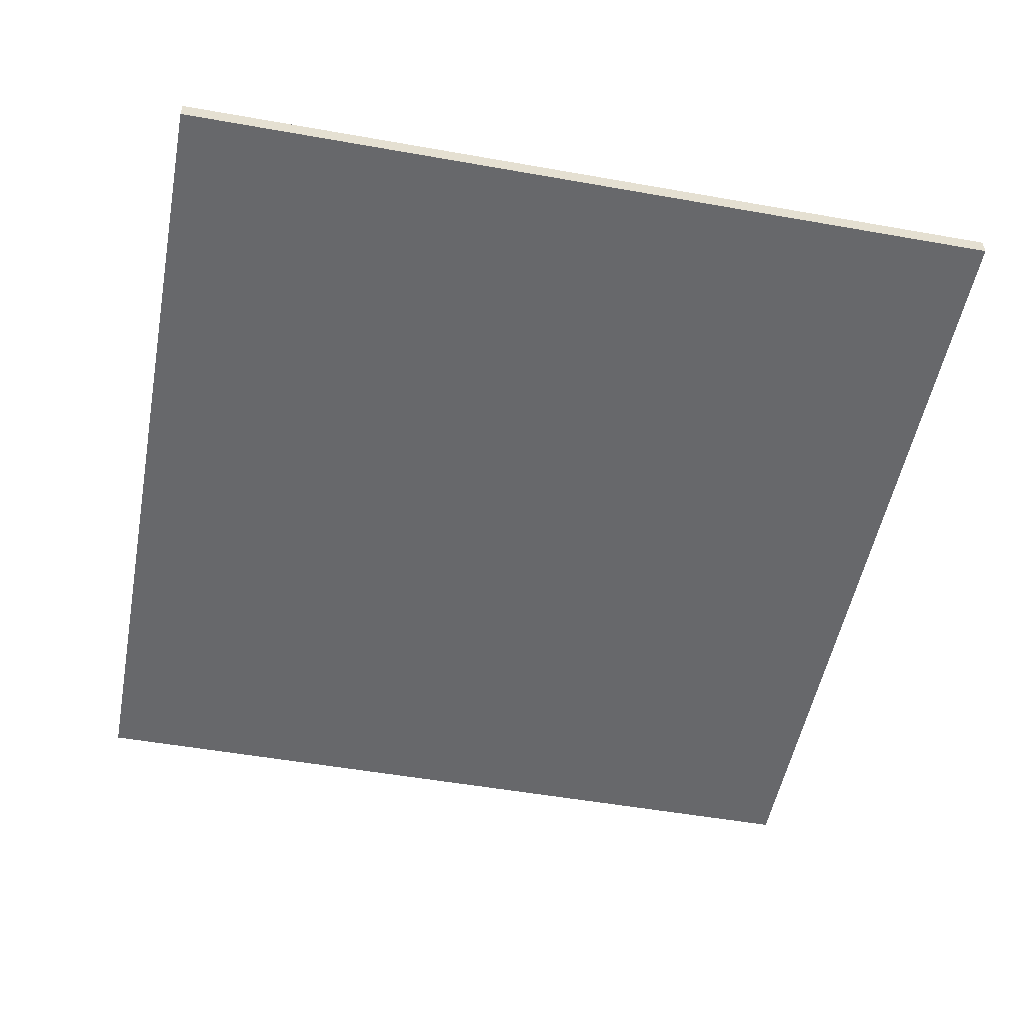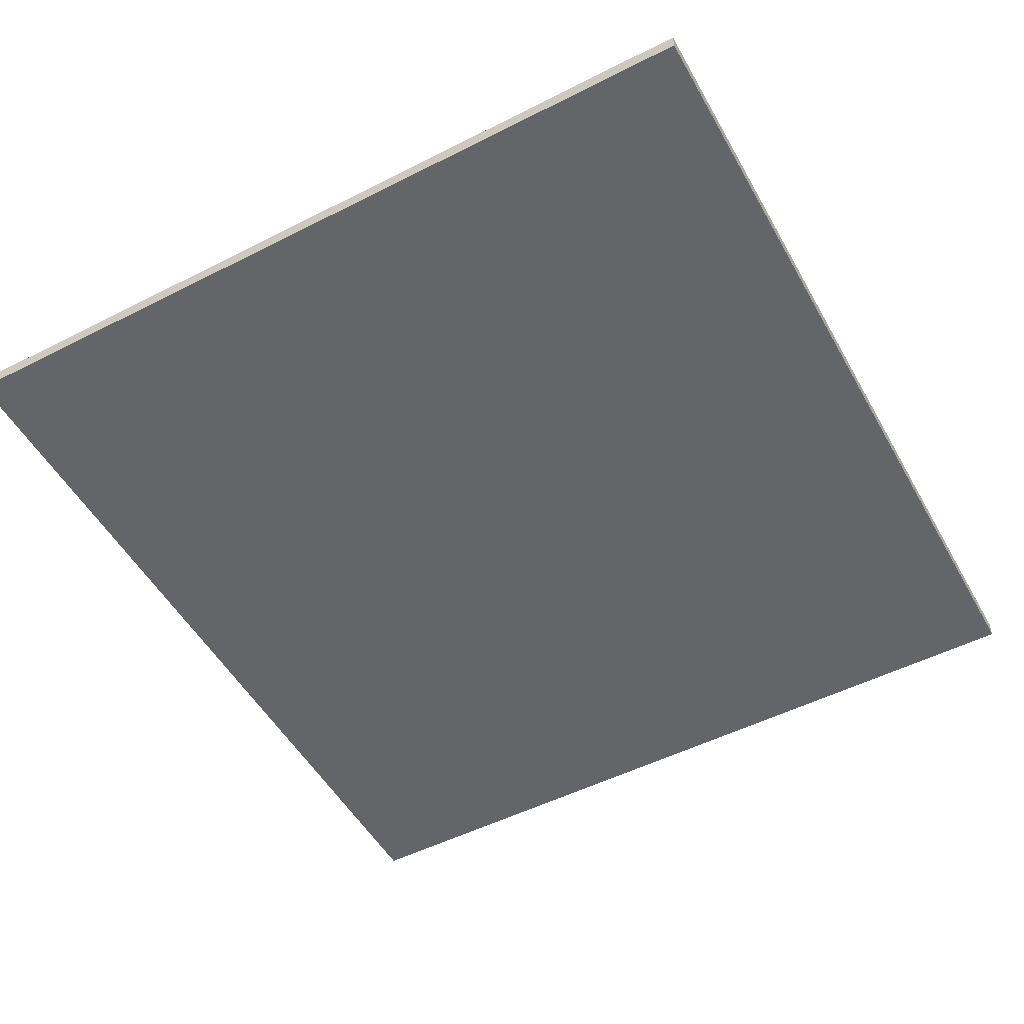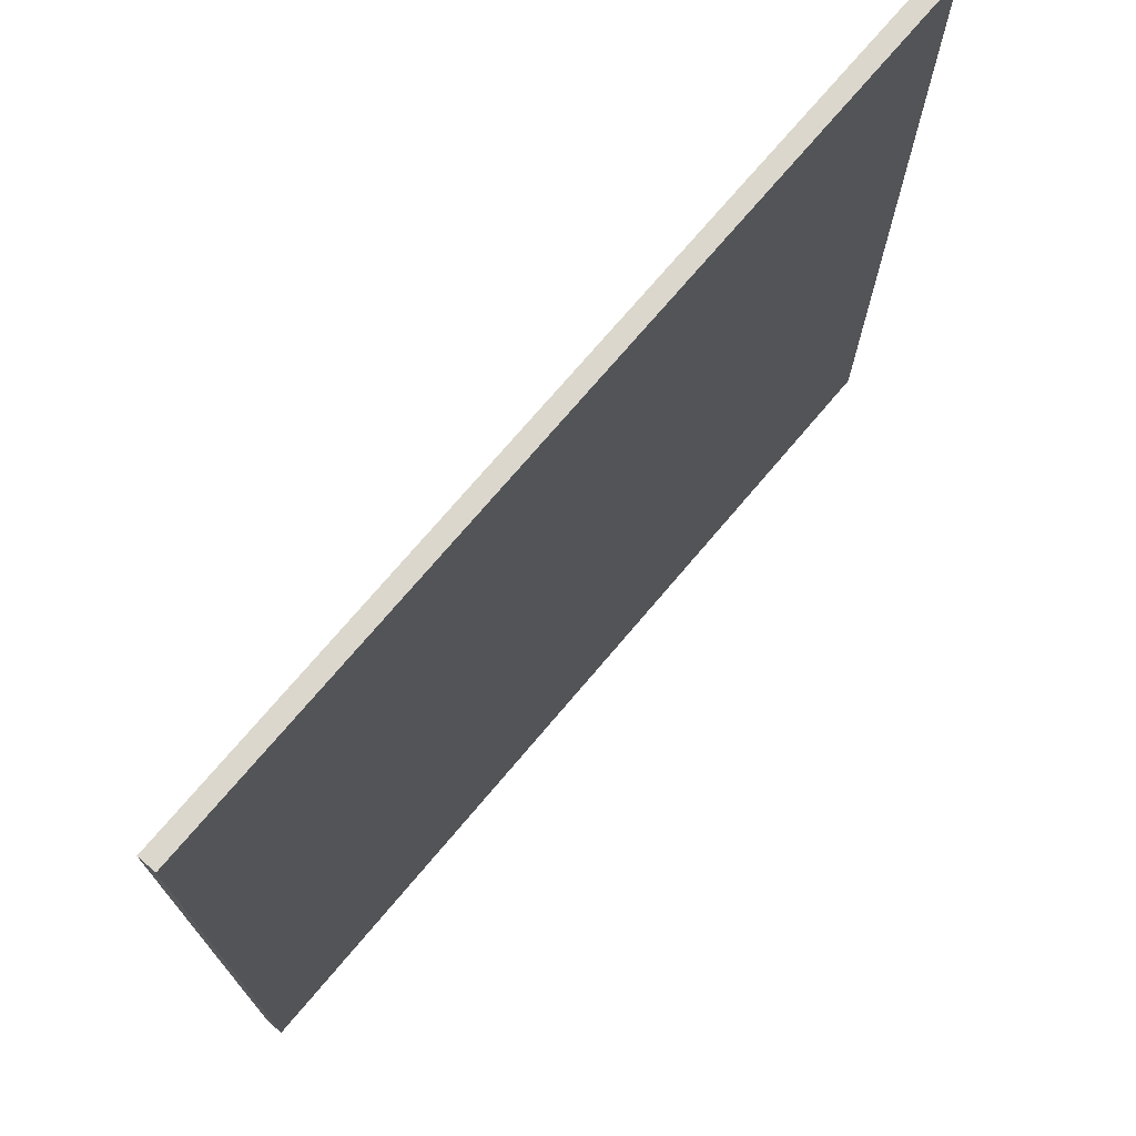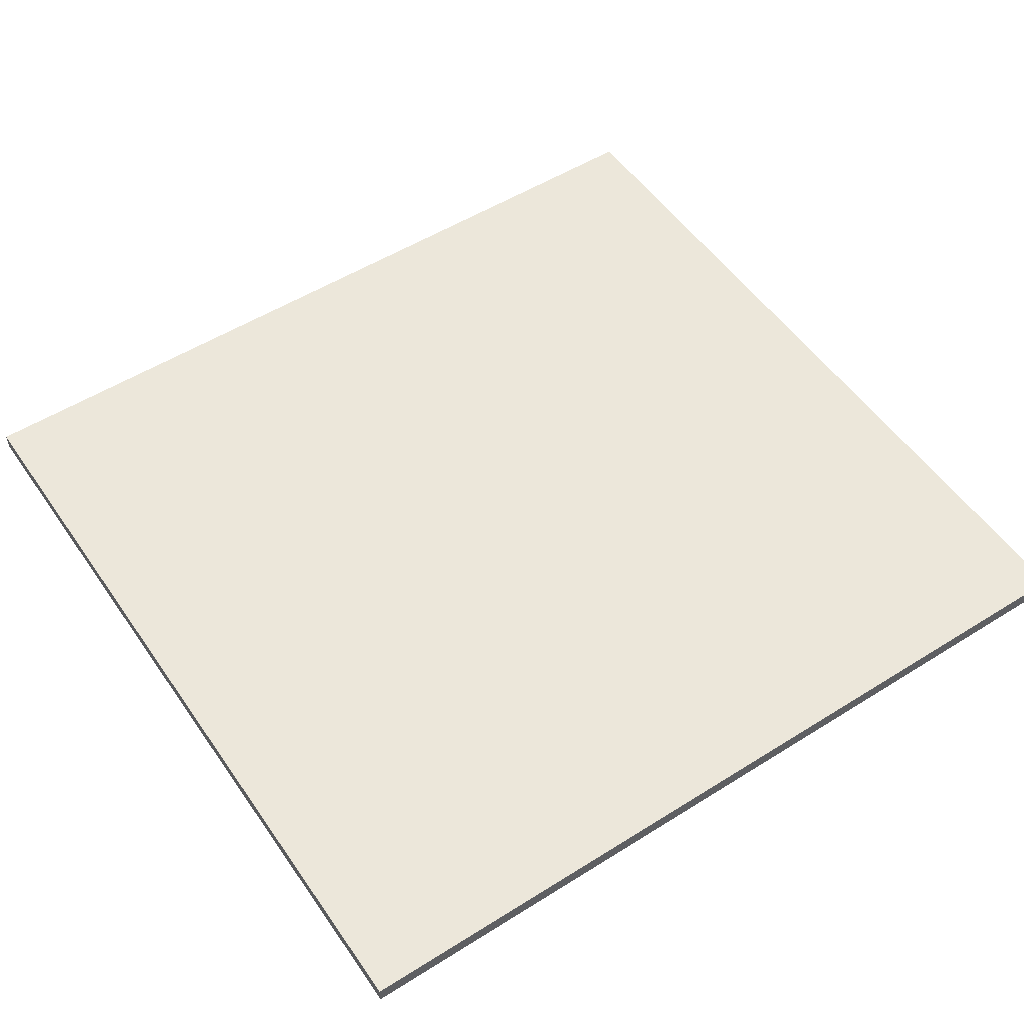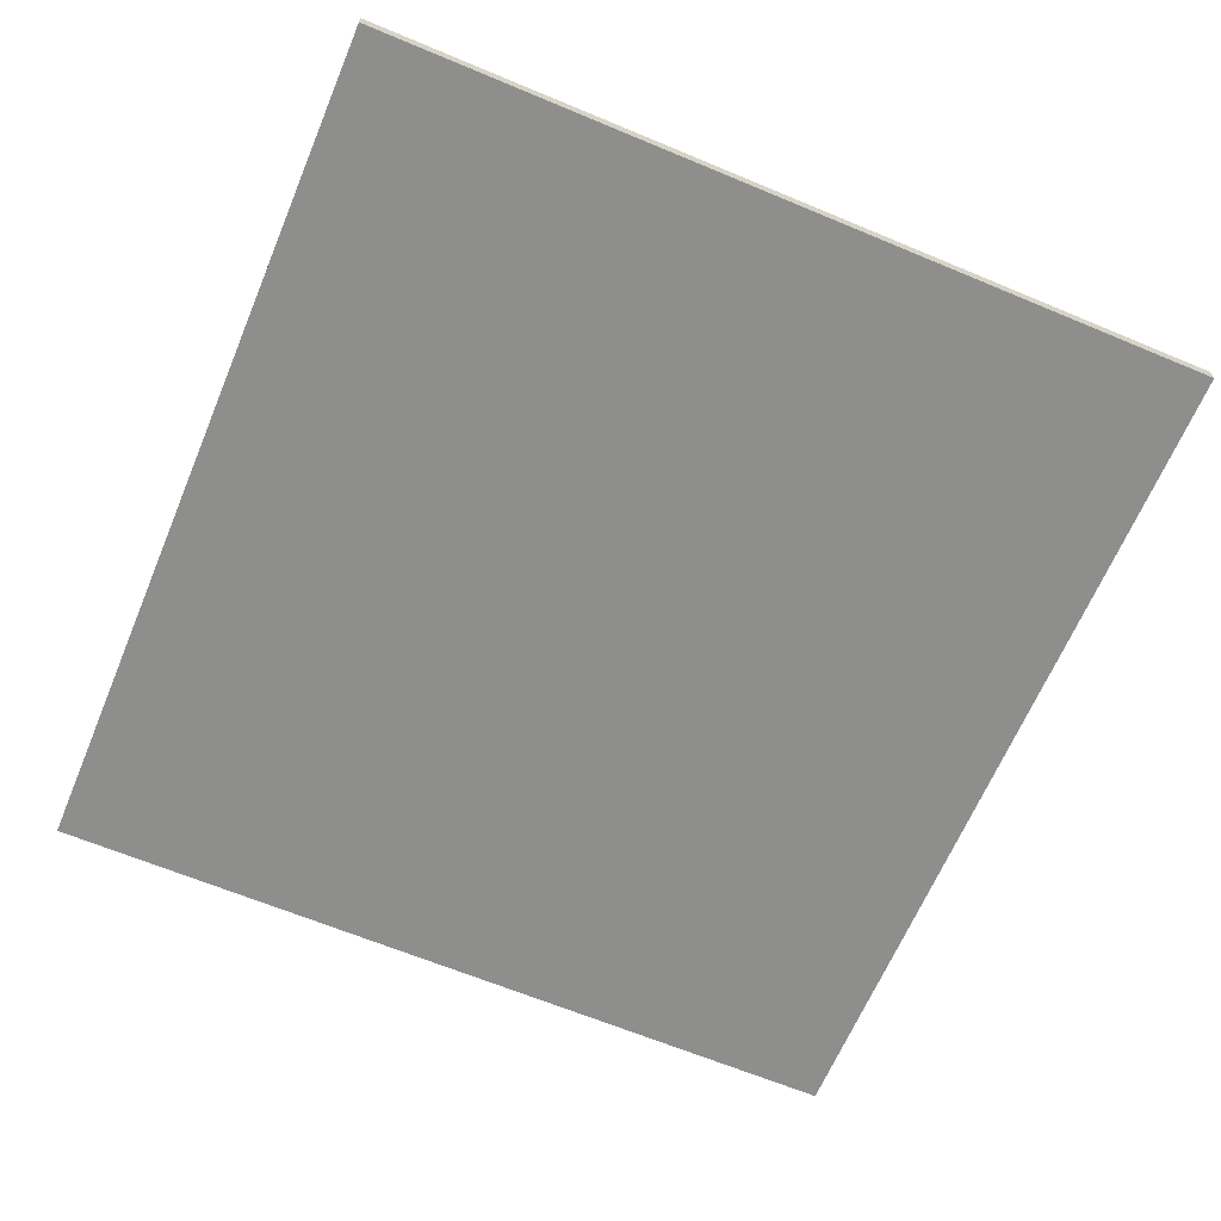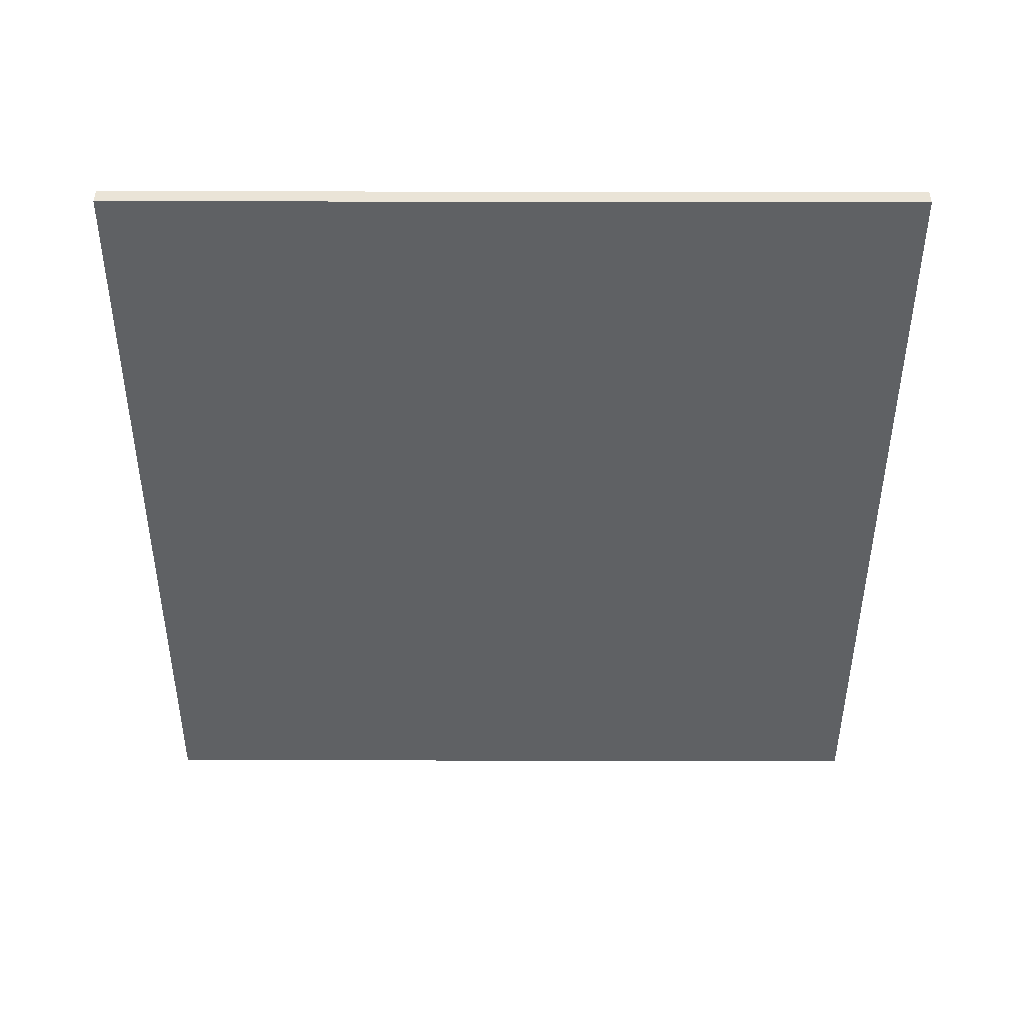
<metadata>
{"format":"obj","ext":"obj","renderer":"f3d","projection":"perspective","resolution":1024,"background":"white","views":[{"elev":-52.3,"azim":-100.8,"up":"+Y"},{"elev":-51.5,"azim":-61.2,"up":"+Y"},{"elev":73.2,"azim":-49.8,"up":"+Z"},{"elev":52.9,"azim":146.1,"up":"+Y"},{"elev":-64.9,"azim":67.2,"up":"+Y"},{"elev":-46.4,"azim":89.9,"up":"+Y"}]}
</metadata>
<code>
o drawer_bottom1/drawer_bottom/mesh2/mesh2-geometry#mesh2-geometry
v -0.3273 0.1347 -0.2709
v -0.3273 0.1216 0.3587
v -0.3273 0.1347 0.3587
v -0.3273 0.1216 -0.2709
v 0.3285 0.1347 0.3587
v 0.3285 0.1216 -0.2709
v 0.3285 0.1216 0.3587
v 0.3285 0.1347 -0.2709
f 1 2 3
f 2 1 4
f 3 2 1
f 4 1 2
f 2 5 3
f 3 5 2
f 5 1 3
f 3 1 5
f 1 6 4
f 4 6 1
f 6 2 4
f 4 2 6
f 5 2 7
f 7 2 5
f 1 5 8
f 8 5 1
f 6 1 8
f 8 1 6
f 2 6 7
f 7 6 2
f 6 5 7
f 7 5 6
f 5 6 8
f 8 6 5

</code>
